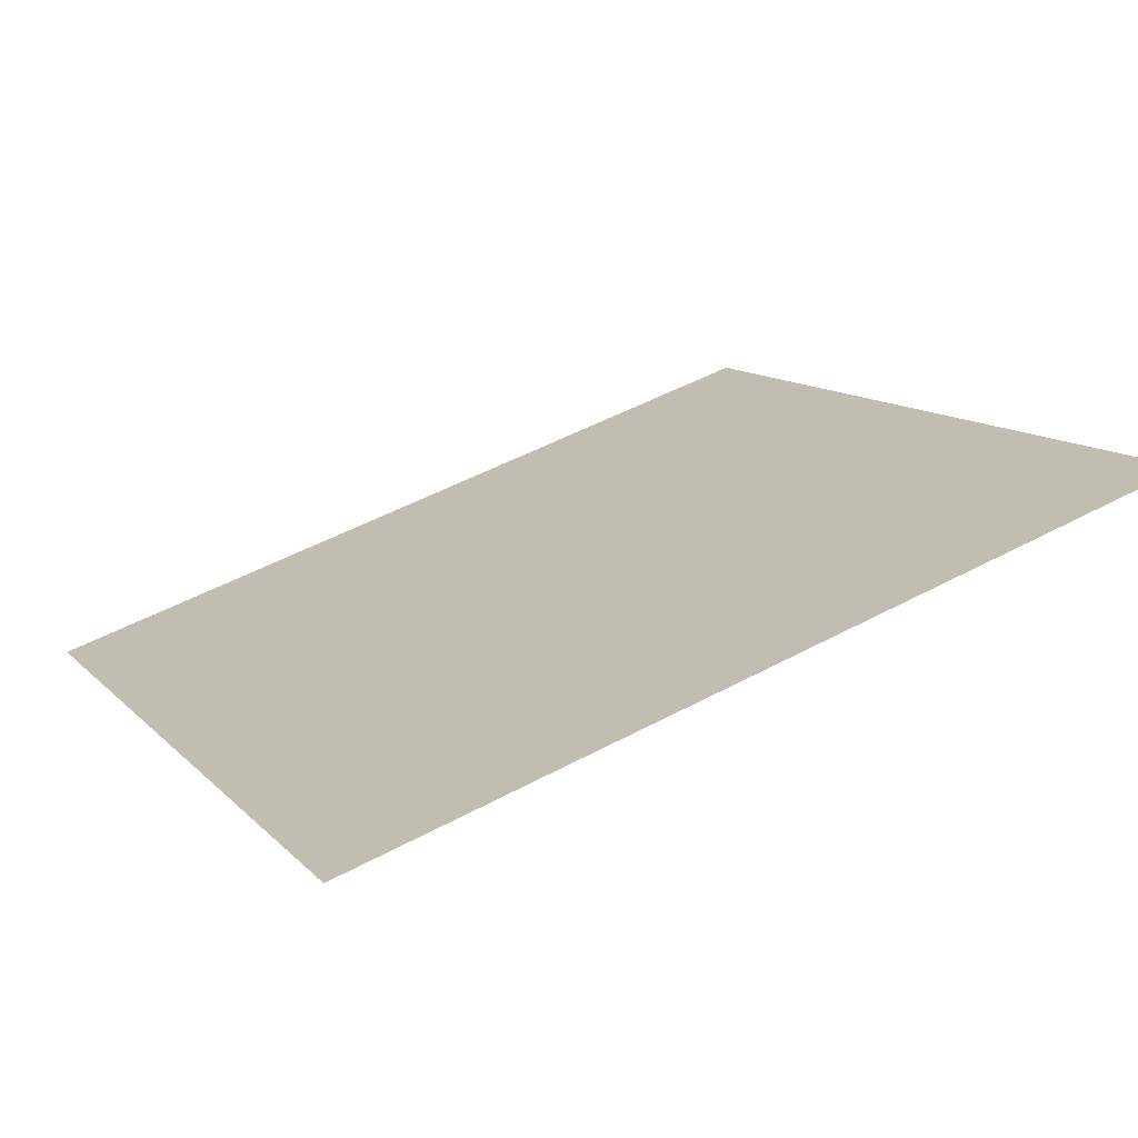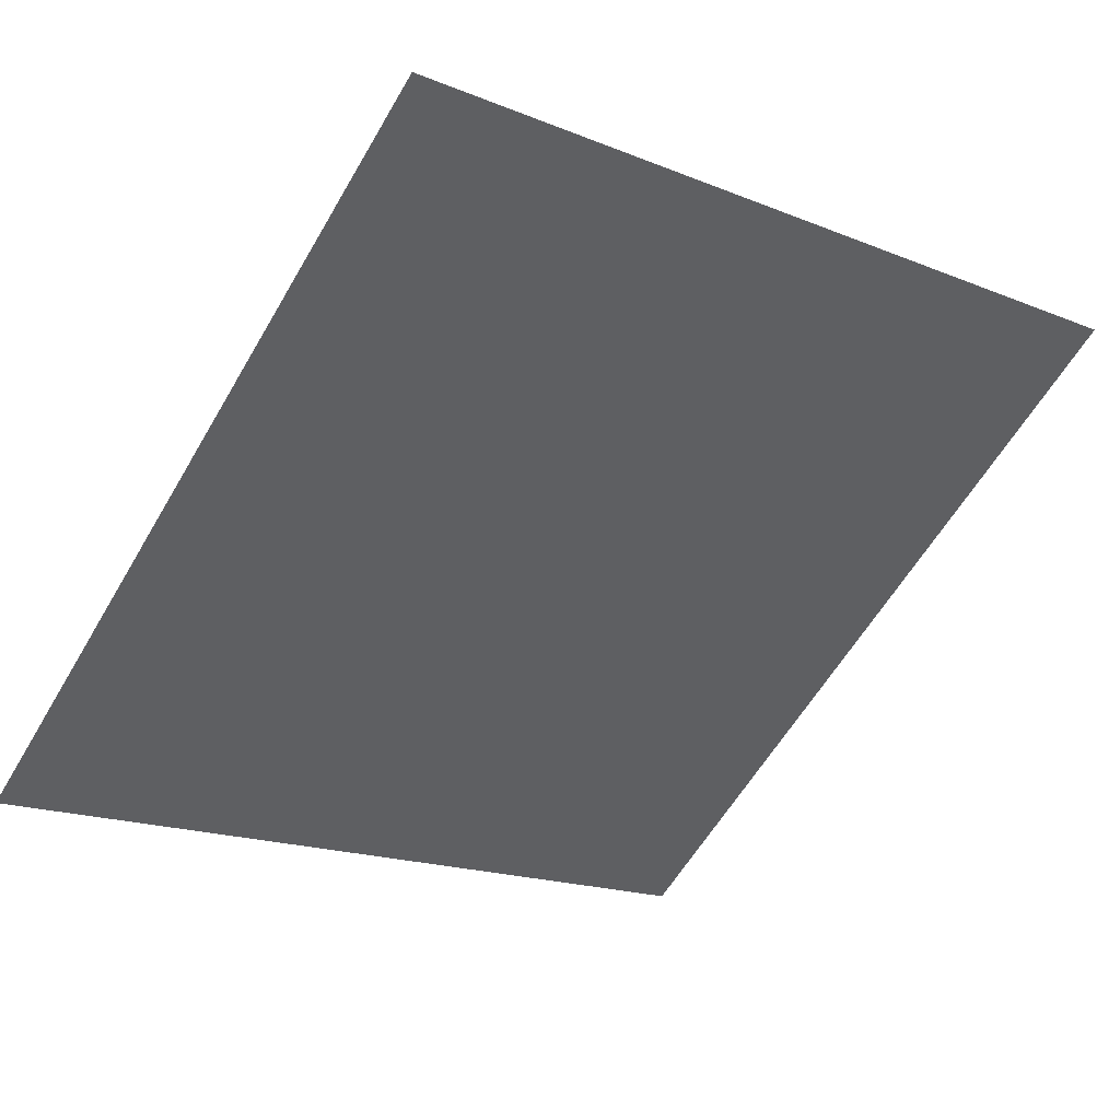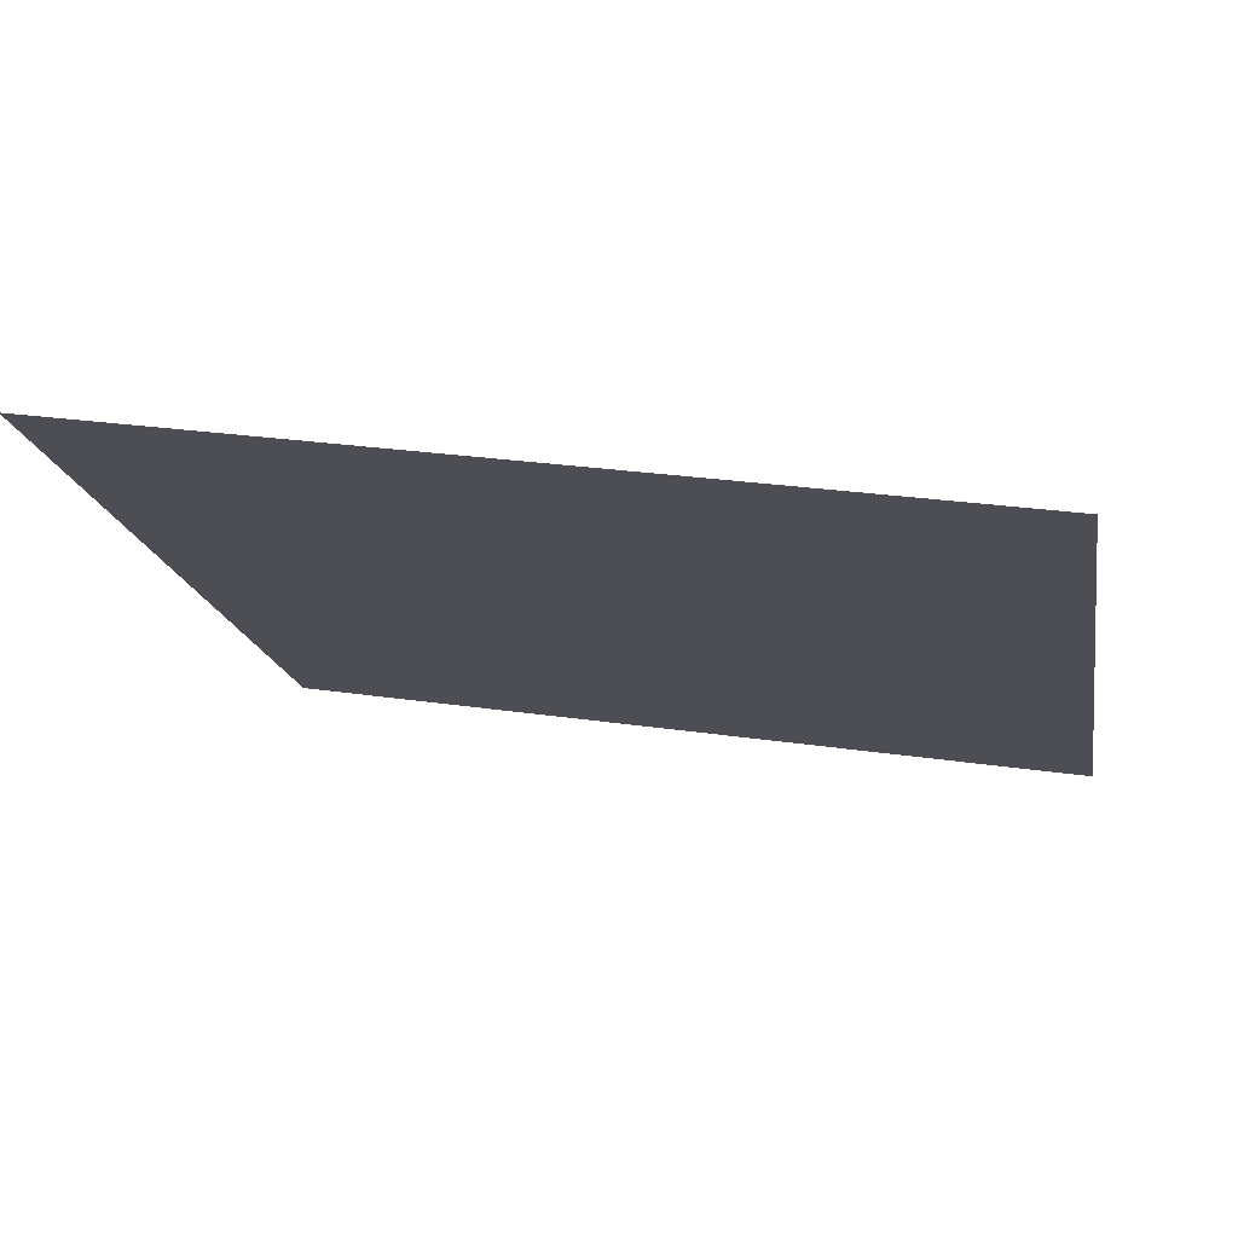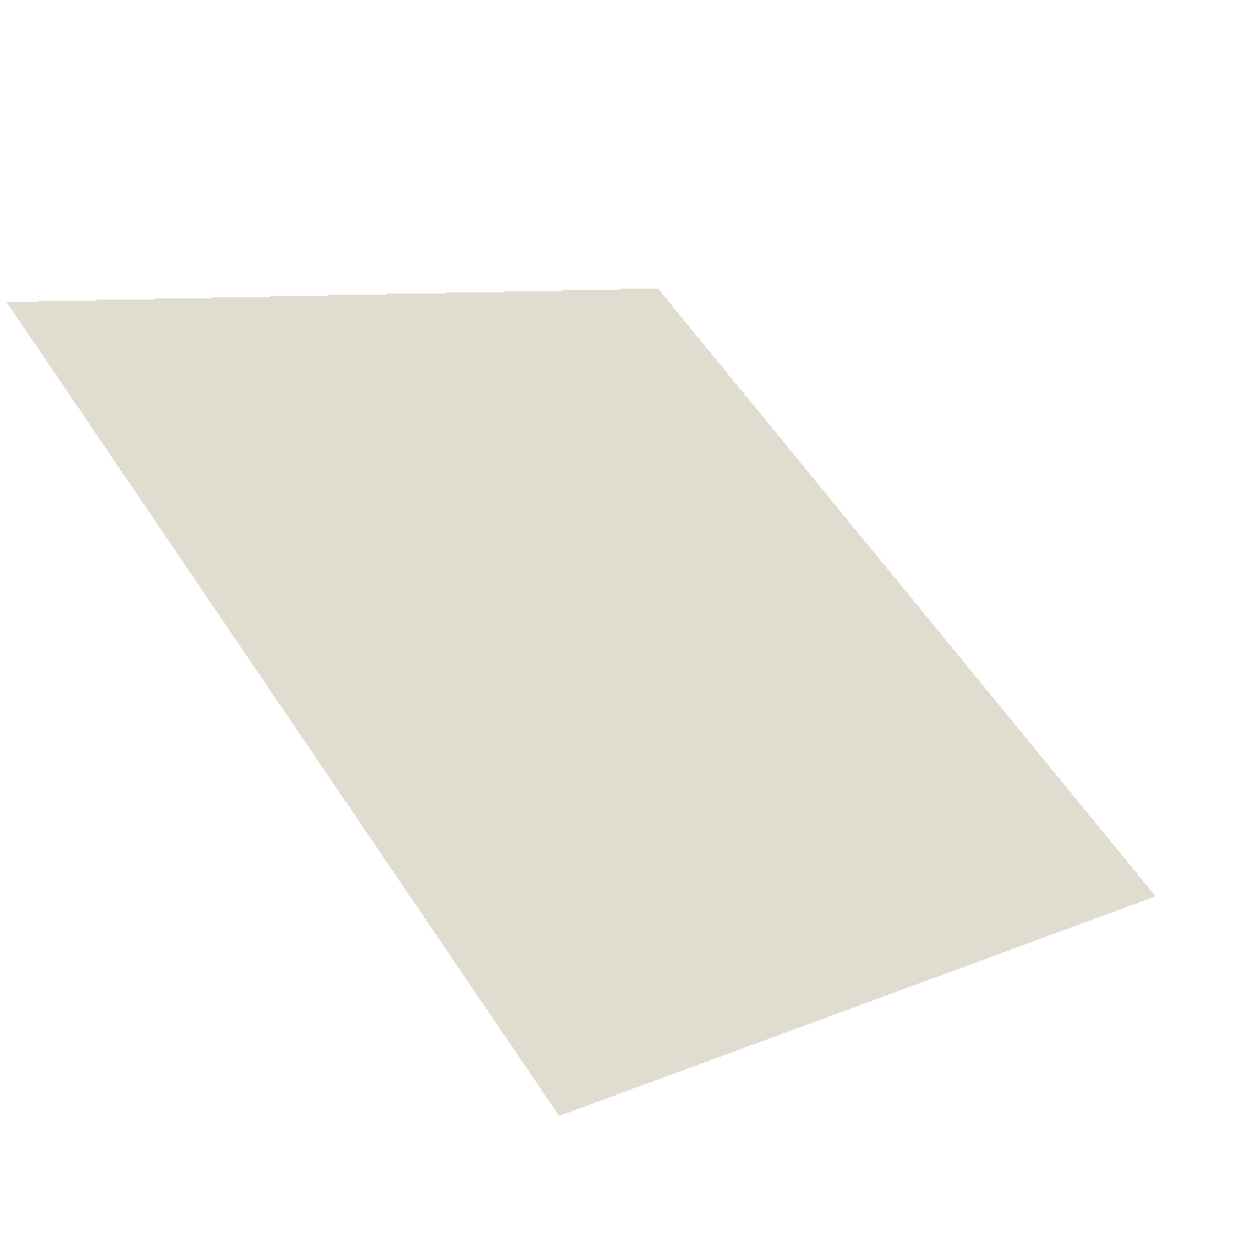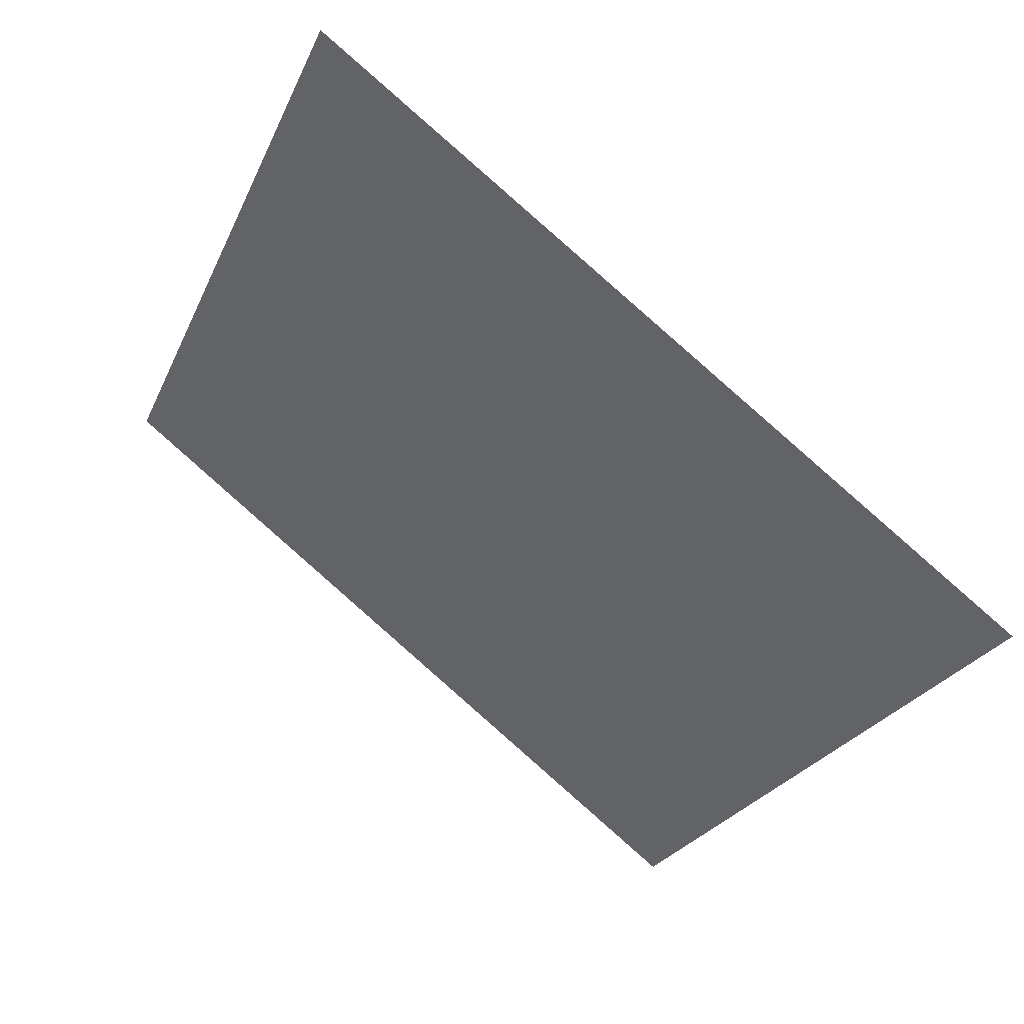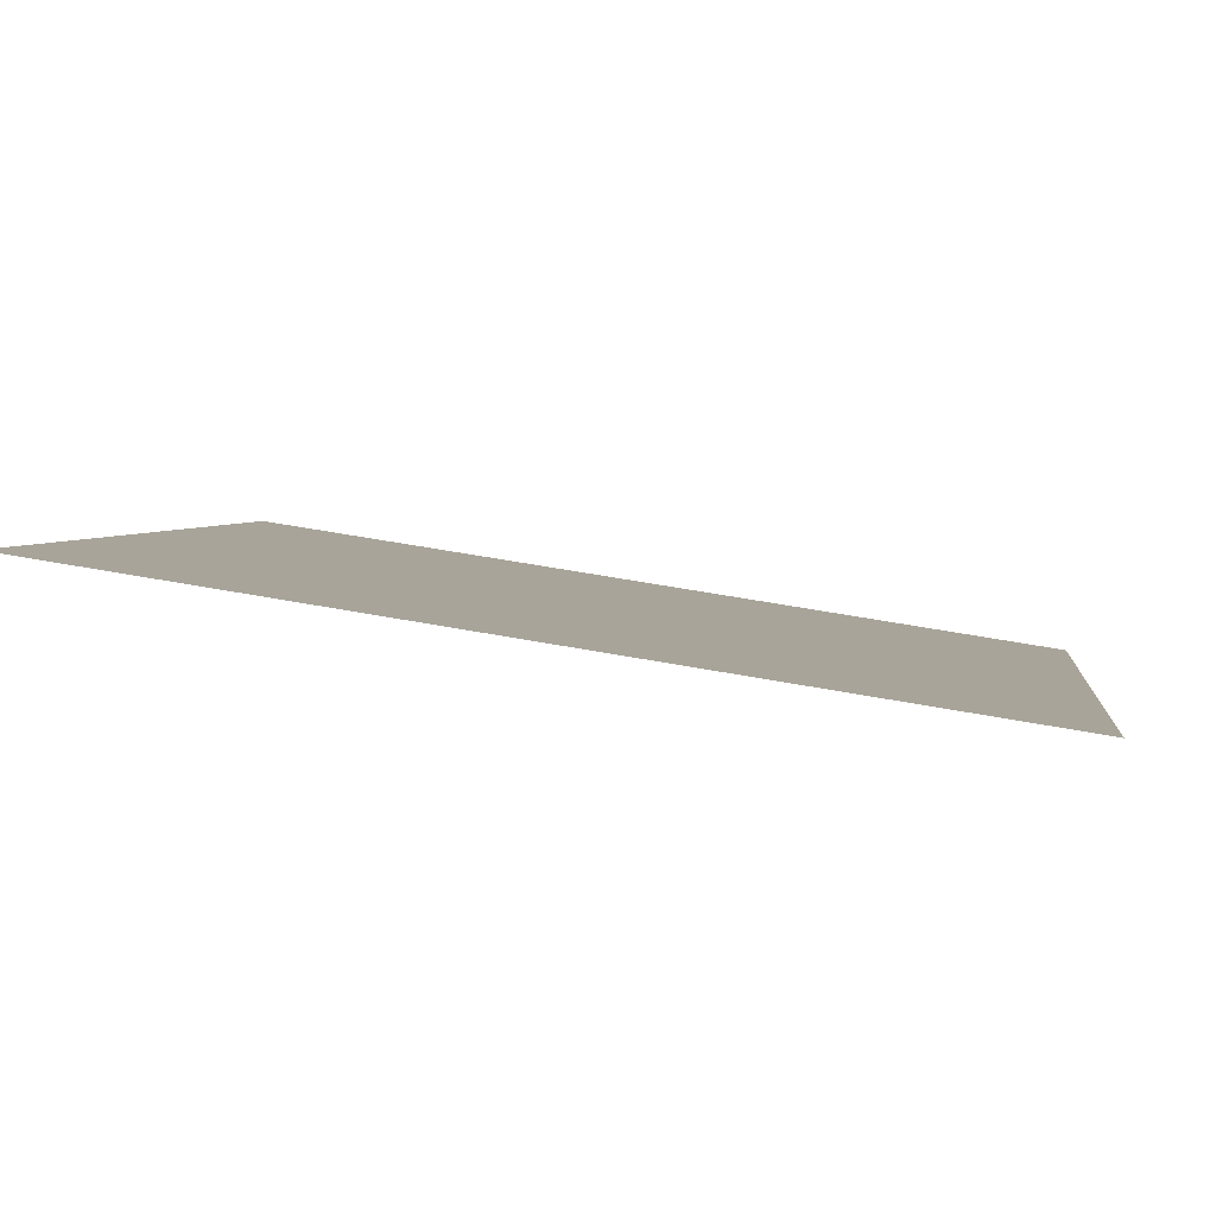
<metadata>
{"format":"obj","ext":"obj","renderer":"f3d","projection":"perspective","resolution":1024,"background":"white","views":[{"elev":52.5,"azim":-30.1,"up":"+Y"},{"elev":-15.7,"azim":-37.6,"up":"+Y"},{"elev":21.0,"azim":13.3,"up":"+Y"},{"elev":60.9,"azim":56.6,"up":"+Y"},{"elev":-25.9,"azim":71.0,"up":"+Y"},{"elev":57.1,"azim":-170.1,"up":"+Z"}]}
</metadata>
<code>
v -0.1179 0.7888 0.5082
v -0.1245 0.7889 0.5083
v -0.1244 0.7929 0.5135
v -0.1178 0.7927 0.5135
f 4 3 2 1

</code>
